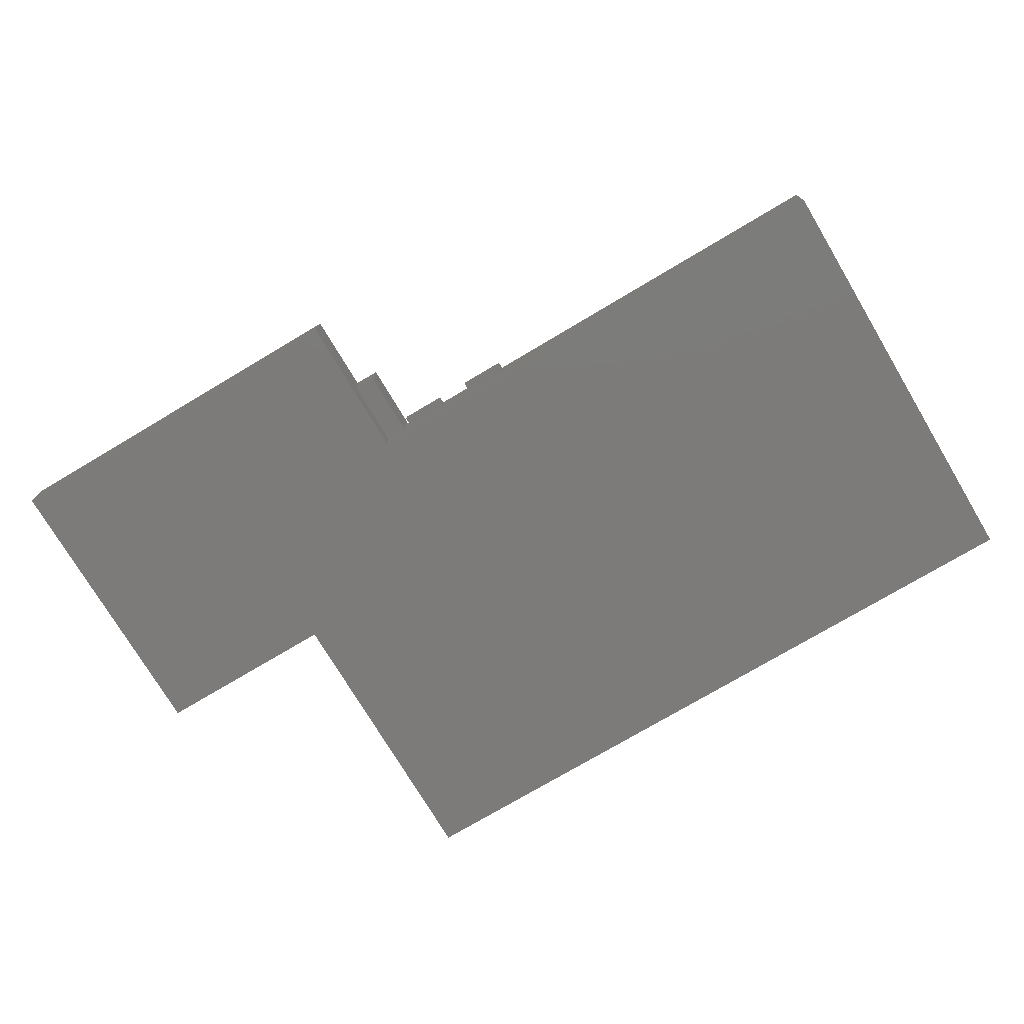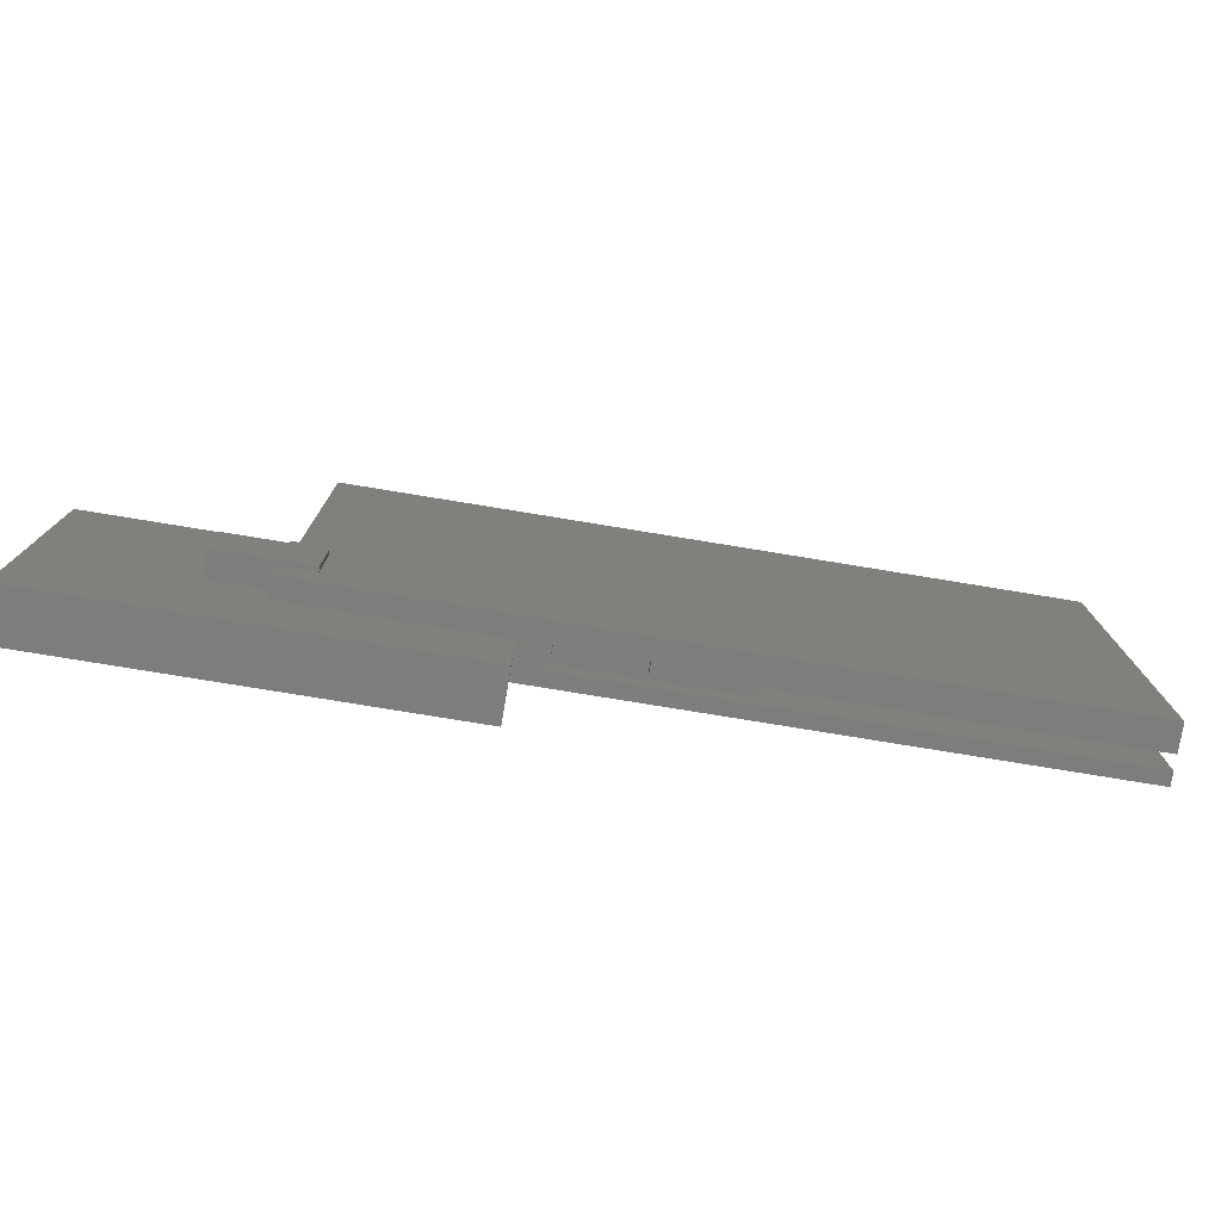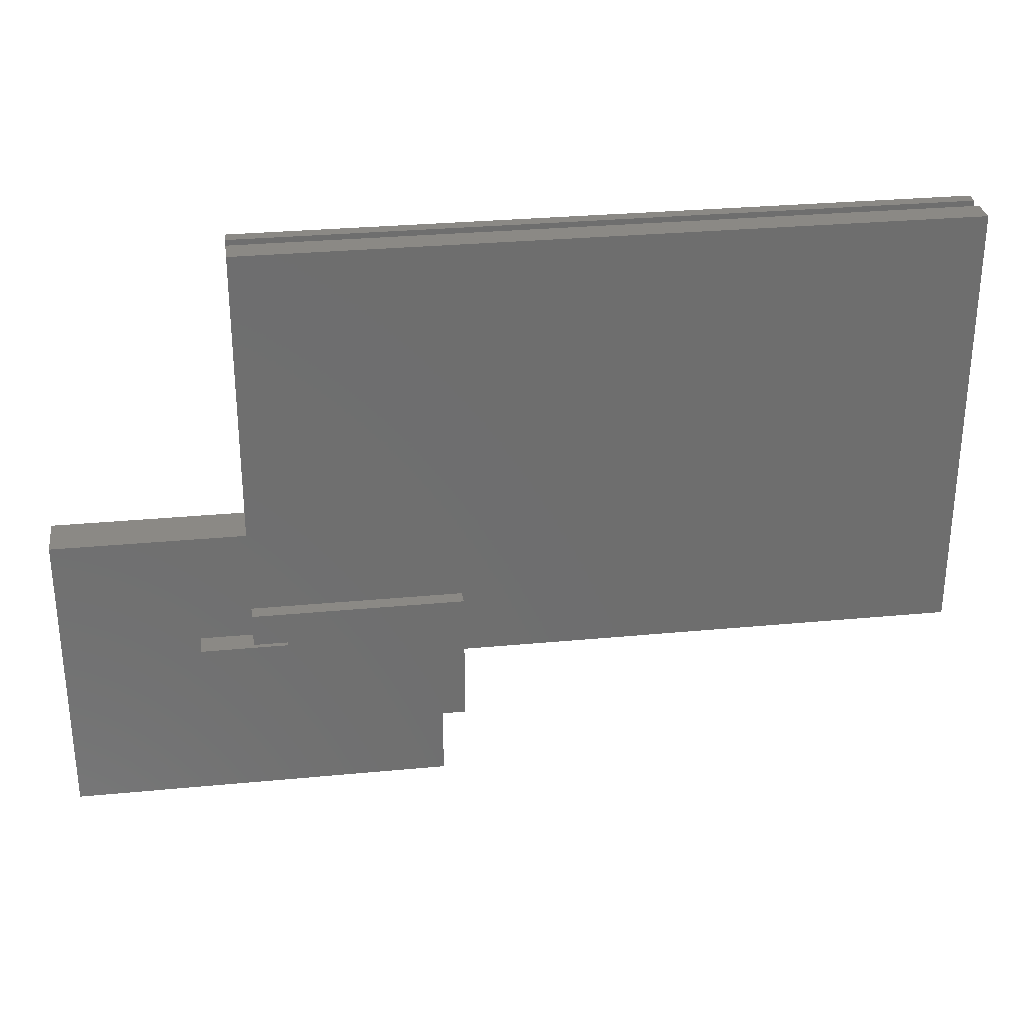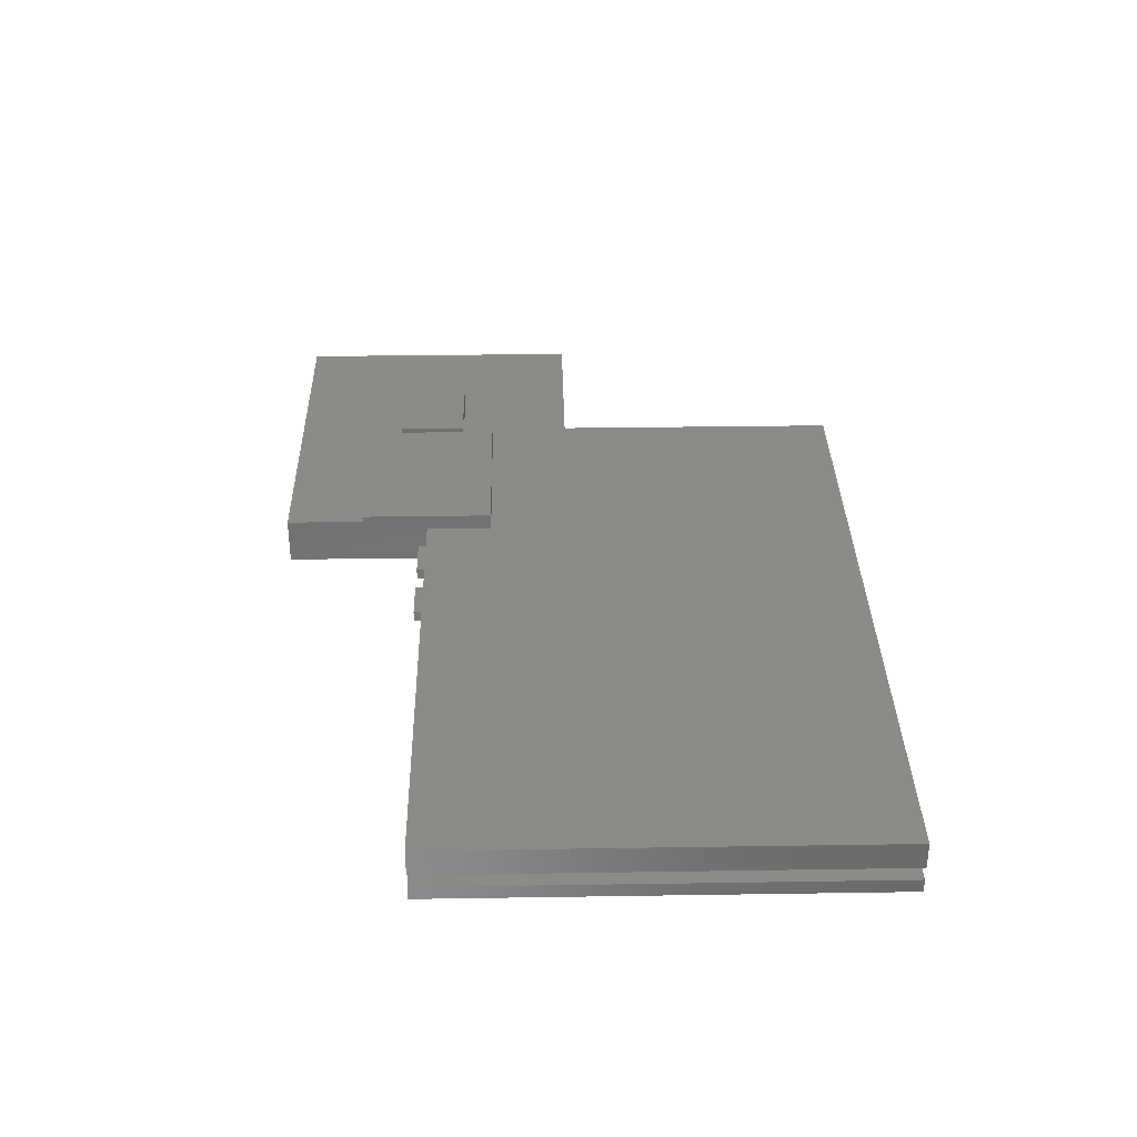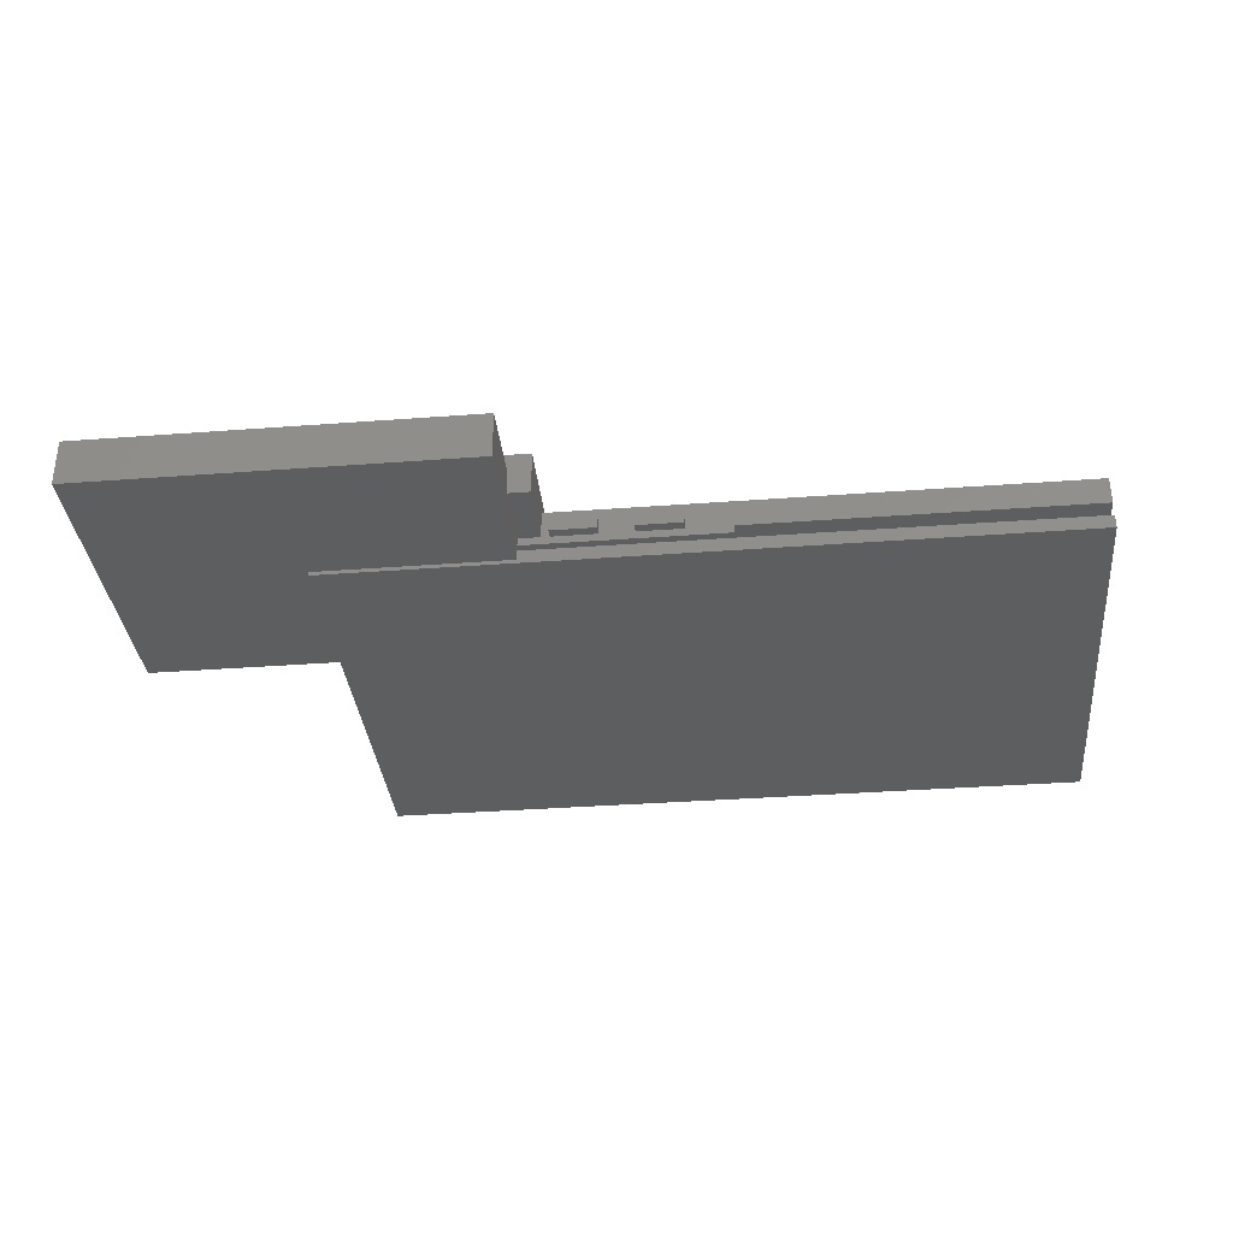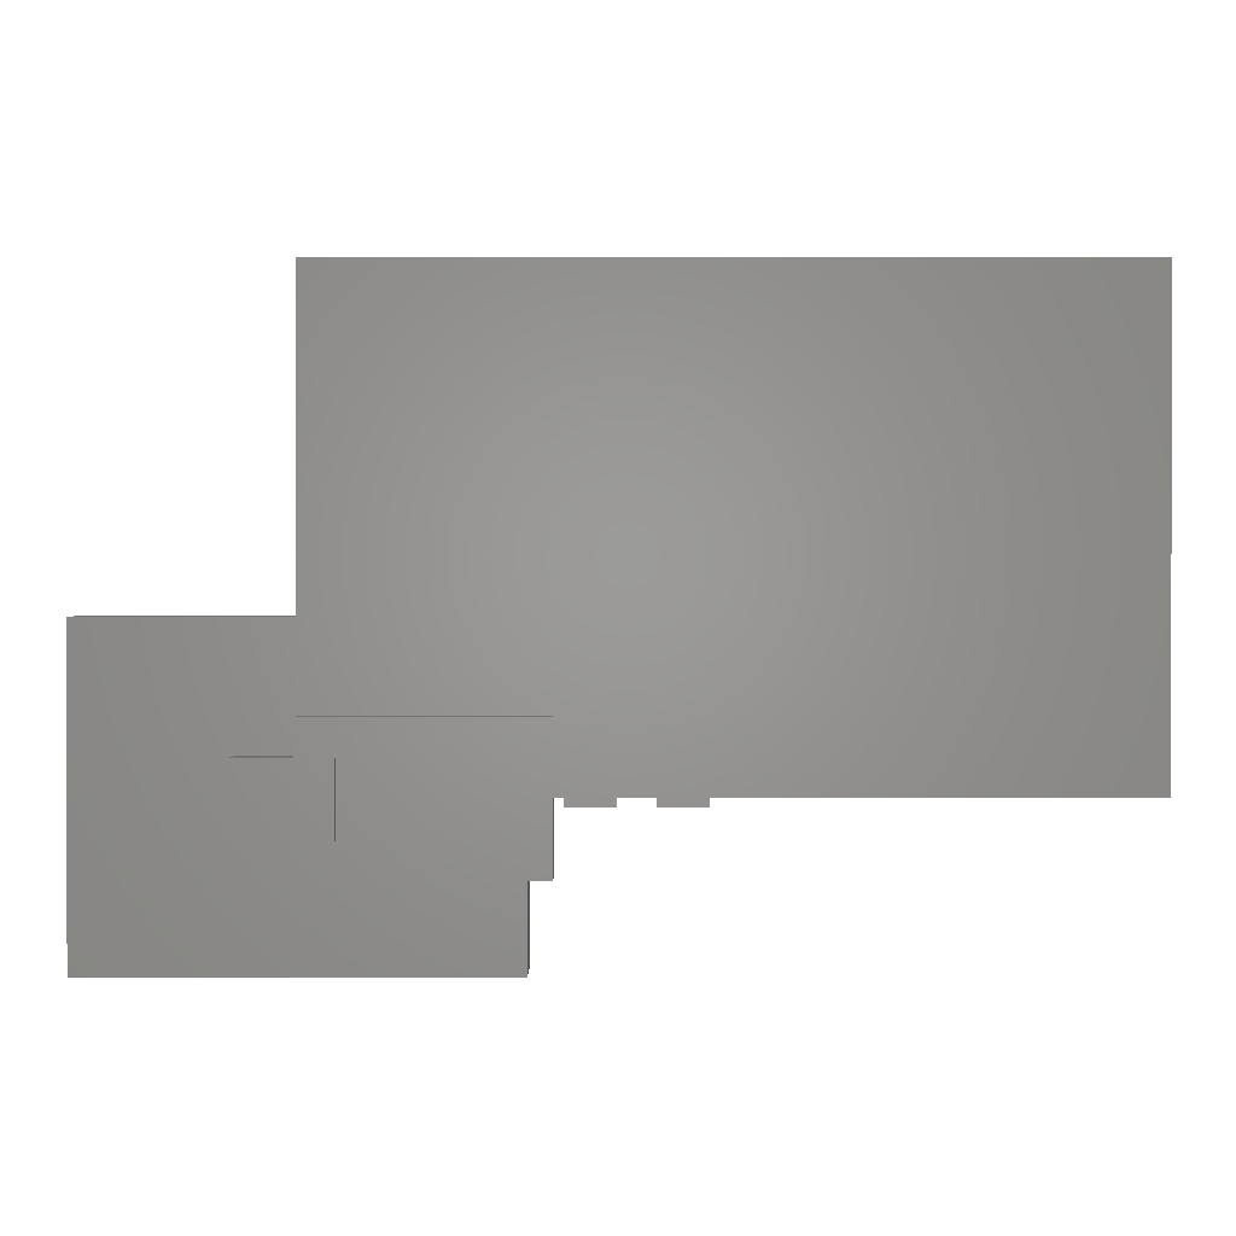
<metadata>
{"format":"stl","ext":"stl","renderer":"f3d","projection":"perspective","resolution":1024,"background":"white","views":[{"elev":-74.8,"azim":30.8,"up":"+Z"},{"elev":-77.6,"azim":-9.3,"up":"+Y"},{"elev":29.6,"azim":-8.0,"up":"+Y"},{"elev":33.5,"azim":88.8,"up":"+Z"},{"elev":-34.4,"azim":5.8,"up":"+Z"},{"elev":0.7,"azim":0.1,"up":"+Y"}]}
</metadata>
<code>
# stl→obj: 76 verts, 148 faces
v 66 29.96 0
v 123.1 0 0
v 66 0 0
v 123.1 76.05 0
v 0 76.05 0
v 0 29.96 0
v 32.5 -11.5 0
v 36.17 0 0
v 36.17 -11.5 0
v 32.5 0 0
v 0 29.96 -1.33
v 0 25.5 -1.33
v 0 76.05 4.66
v 0 25.5 4
v 0 11.5 4.66
v 0 5.85 4
v 0 5.85 7.33
v 0 11.5 7.33
v 0 -11.5 4
v 0 -5.85 7.33
v 0 -5.85 4
v 0 -11.5 7.33
v 36.17 11.5 7.33
v 5.83 5.85 7.33
v 36.17 -11.5 7.33
v 5.83 -5.85 7.33
v 36.17 0 4.66
v 36.17 11.5 4.66
v 32.5 -11.5 4
v -8.97 -5.85 4
v -8.97 5.85 8.22
v -8.97 5.85 4
v -8.97 -5.85 8.22
v 5.83 -5.85 8.22
v 5.83 5.85 8.22
v 123.1 76.05 4.66
v 123.1 0 4.66
v 32.5 0 -1.33
v 37.54 0 0
v 45.12 0 0
v 50.8 0 0
v 66 0 -1.33
v 58.38 0 0
v 50.8 0 1.833
v 45.12 0 1.833
v 37.54 0 1.833
v 58.38 0 1.833
v 0 76.05 -4.66
v 0 25.5 -4
v 0 76.05 -2.33
v 0 0 -4.66
v 0 0 -4
v 0 25.5 -2.33
v 123.1 76.05 -2.33
v 32.5 25.5 -2.33
v 123.1 0 -2.33
v 32.5 0 -2.33
v 123.1 76.05 -4.66
v 123.1 0 -4.66
v 32.5 0 -4
v 50.8 -1.62 0
v 50.8 -1.62 1.833
v 58.38 -1.62 1.833
v 58.38 -1.62 0
v 37.54 -1.62 0
v 45.12 -1.62 0
v 37.54 -1.62 1.833
v 45.12 -1.62 1.833
v 66 29.96 -1.33
v 32.5 25.5 -1.33
v -32.5 -25.5 -4
v -32.5 25.5 4
v -32.5 25.5 -4
v -32.5 -25.5 4
v 32.5 -25.5 4
v 32.5 -25.5 -4
f 1 2 3
f 2 1 4
f 5 1 6
f 1 5 4
f 7 8 9
f 8 7 10
f 11 12 6
f 6 13 5
f 14 6 12
f 14 13 6
f 14 15 13
f 16 15 14
f 17 15 16
f 15 17 18
f 19 20 21
f 20 19 22
f 23 24 25
f 18 24 23
f 24 18 17
f 26 25 24
f 22 26 20
f 26 22 25
f 23 27 28
f 25 27 23
f 9 27 25
f 27 9 8
f 28 18 23
f 18 28 15
f 29 22 19
f 22 29 25
f 9 29 7
f 29 9 25
f 30 31 32
f 31 30 33
f 31 34 35
f 34 31 33
f 34 24 35
f 24 34 26
f 17 35 24
f 35 17 31
f 32 17 16
f 17 32 31
f 33 20 34
f 30 20 33
f 20 30 21
f 34 20 26
f 36 28 37
f 13 28 36
f 28 13 15
f 37 28 27
f 37 4 36
f 4 37 2
f 4 13 36
f 13 4 5
f 38 8 10
f 8 38 39
f 39 38 40
f 40 38 41
f 42 41 38
f 41 42 43
f 43 42 3
f 40 44 45
f 44 40 41
f 45 27 46
f 8 46 27
f 46 8 39
f 44 27 45
f 47 27 44
f 27 47 37
f 3 47 43
f 47 3 37
f 37 3 2
f 48 49 50
f 51 49 48
f 49 51 52
f 50 49 53
f 54 55 56
f 50 55 54
f 55 50 53
f 56 55 57
f 56 58 54
f 58 56 59
f 58 50 54
f 50 58 48
f 51 58 59
f 58 51 48
f 52 51 60
f 60 56 57
f 59 60 51
f 60 59 56
f 61 44 41
f 44 61 62
f 44 63 47
f 63 44 62
f 63 43 47
f 43 63 64
f 65 40 66
f 40 65 39
f 61 43 64
f 43 61 41
f 61 63 62
f 63 61 64
f 65 46 39
f 46 65 67
f 46 68 45
f 68 46 67
f 68 40 45
f 40 68 66
f 65 68 67
f 68 65 66
f 3 69 1
f 69 3 42
f 69 6 1
f 6 69 11
f 70 42 38
f 42 70 69
f 11 70 12
f 70 11 69
f 71 72 73
f 72 71 74
f 14 32 16
f 32 72 30
f 72 32 14
f 21 30 19
f 19 75 29
f 19 74 75
f 30 74 19
f 74 30 72
f 29 75 7
f 7 38 10
f 38 7 57
f 57 7 60
f 76 7 75
f 7 76 60
f 38 55 70
f 55 38 57
f 70 55 12
f 12 72 14
f 53 12 55
f 73 12 53
f 73 53 49
f 12 73 72
f 76 52 60
f 71 52 76
f 73 52 71
f 52 73 49
f 71 75 74
f 75 71 76

</code>
